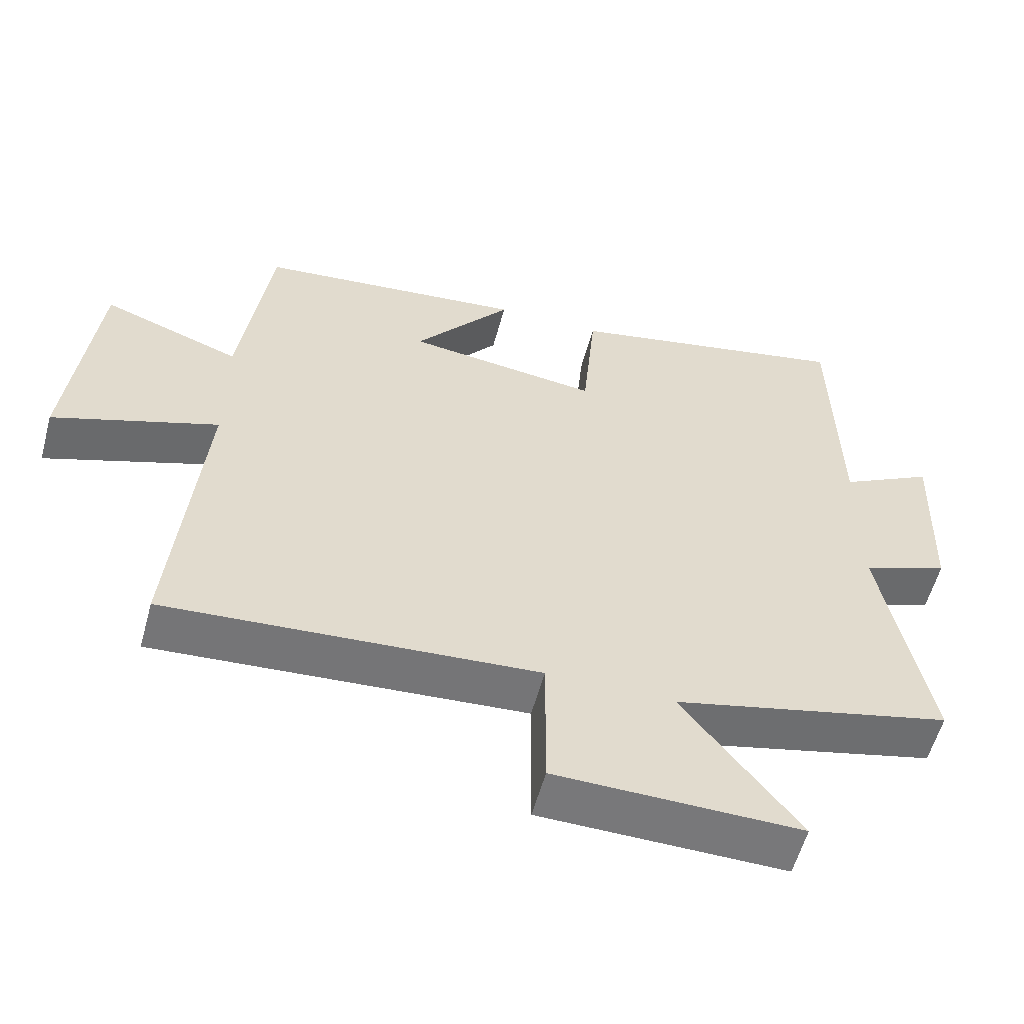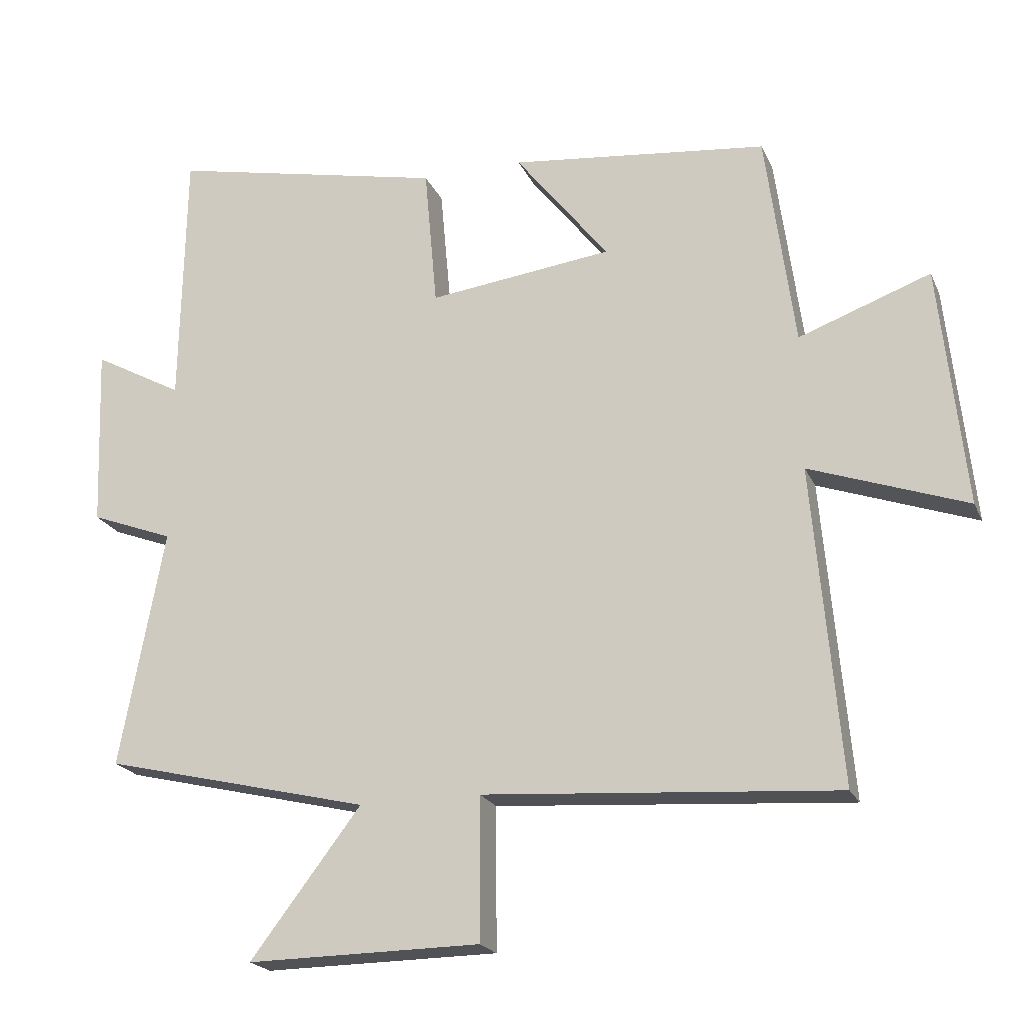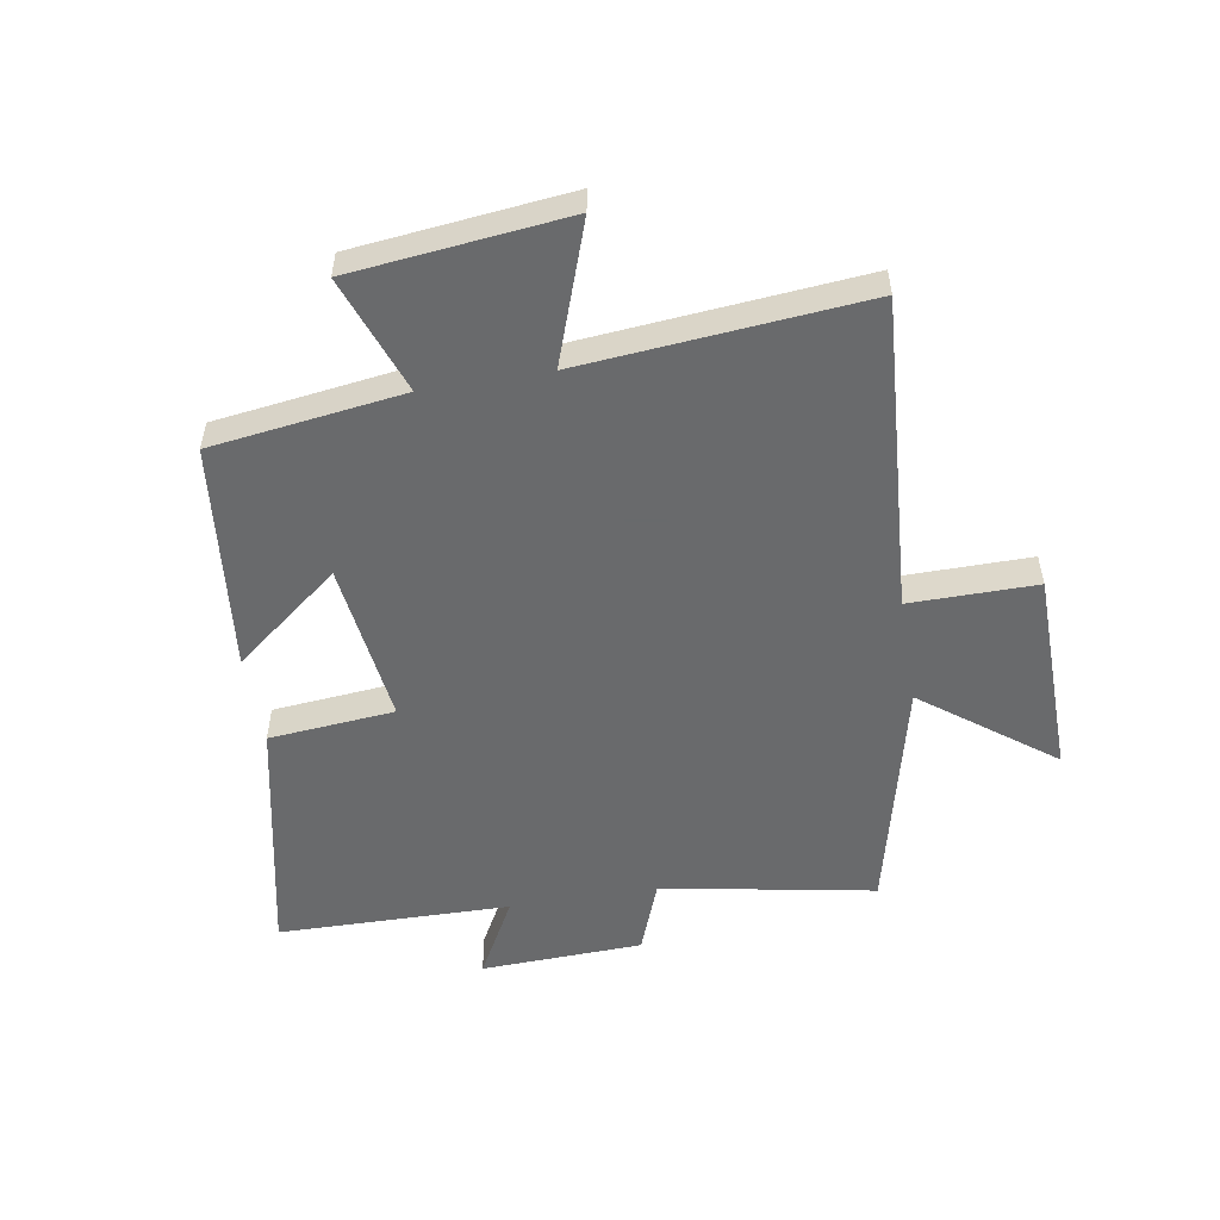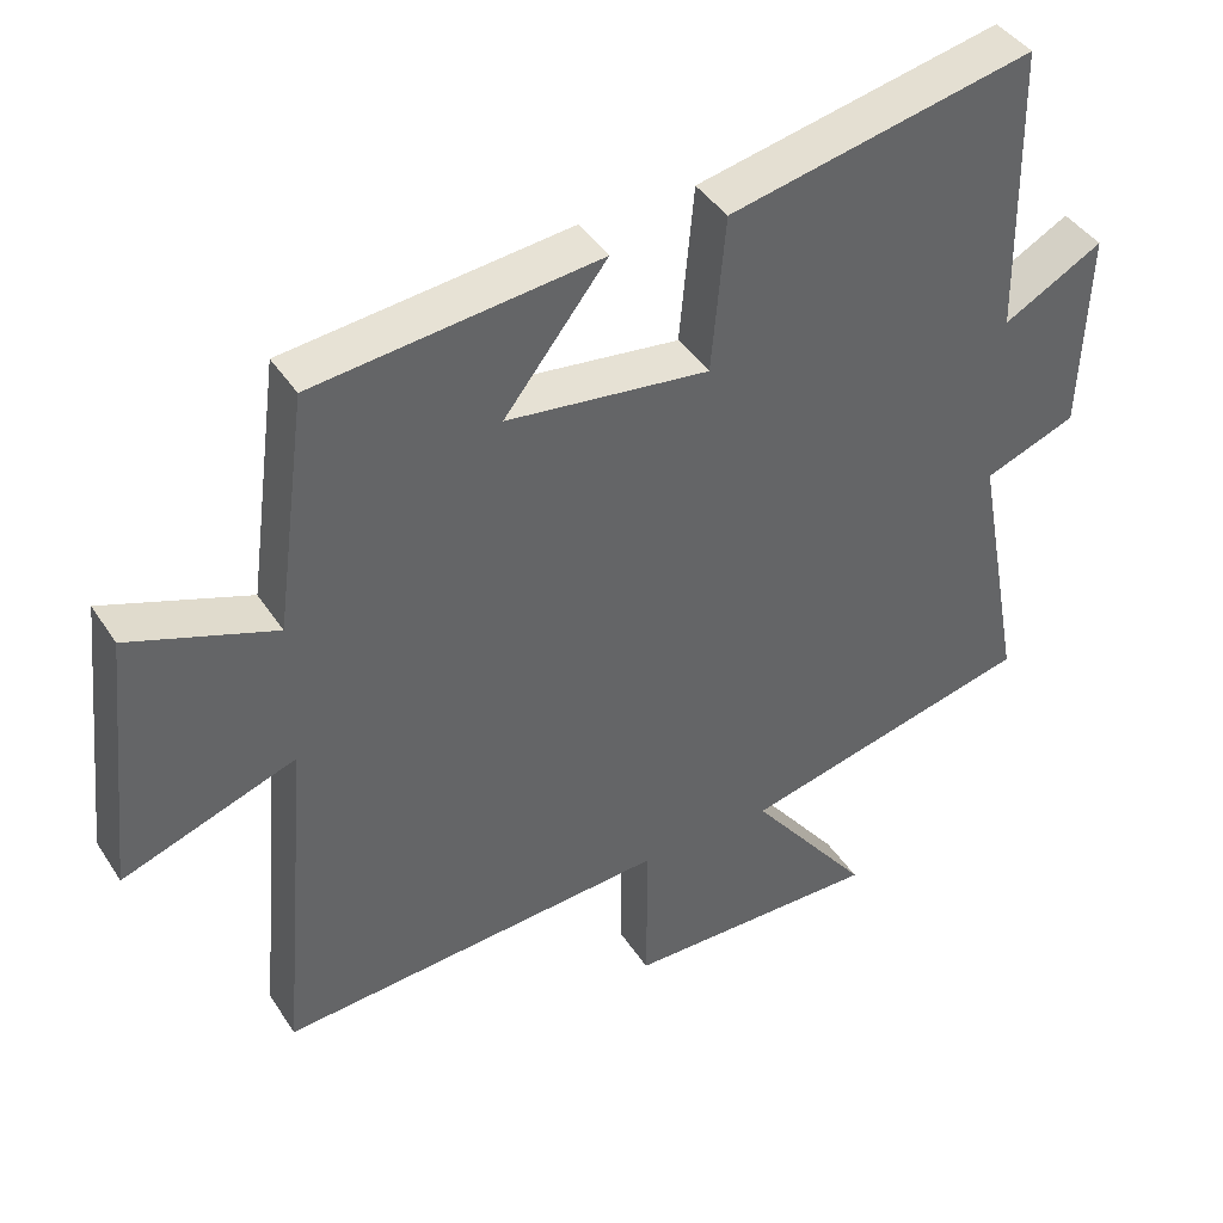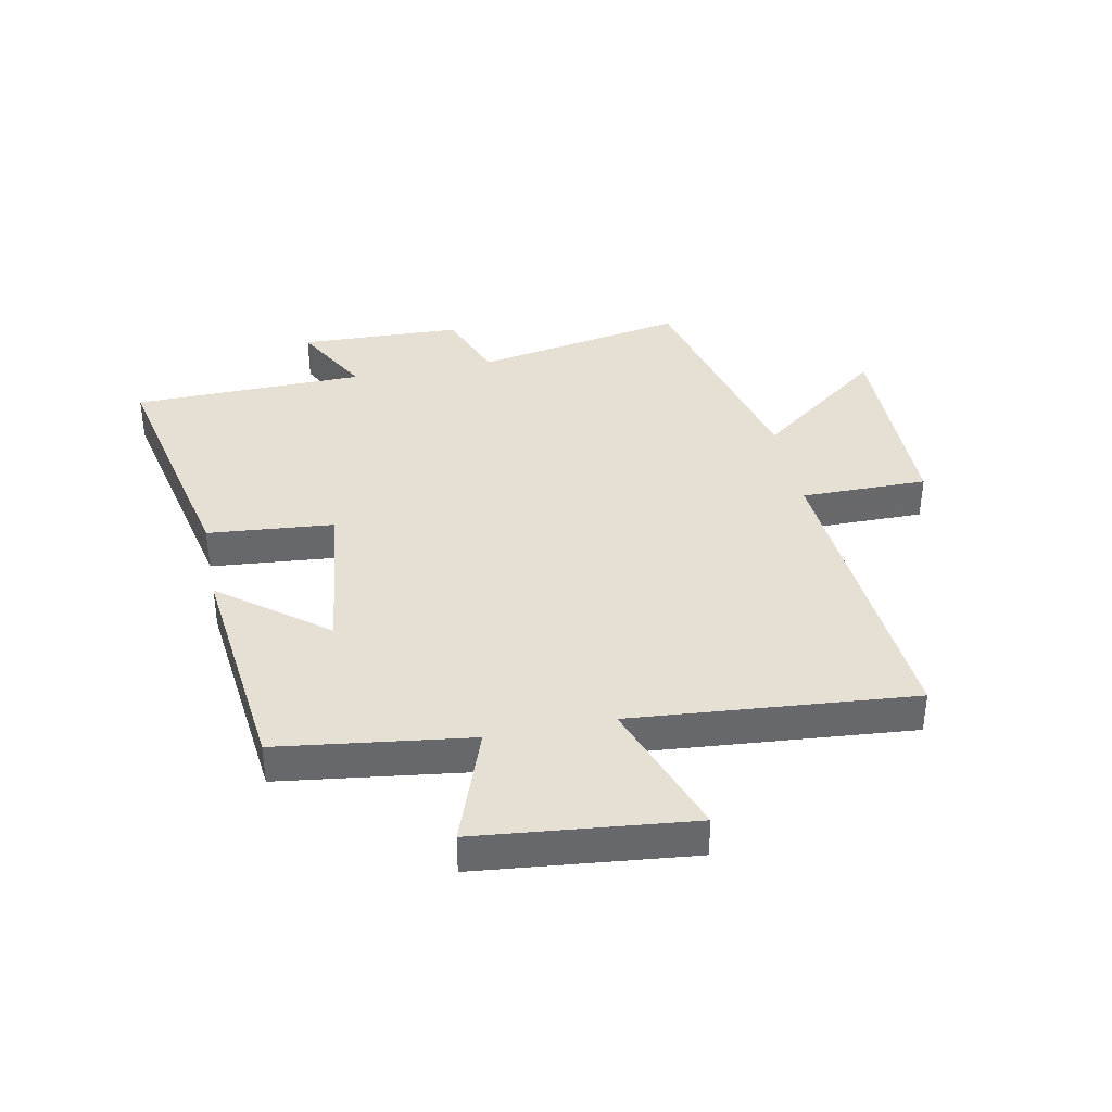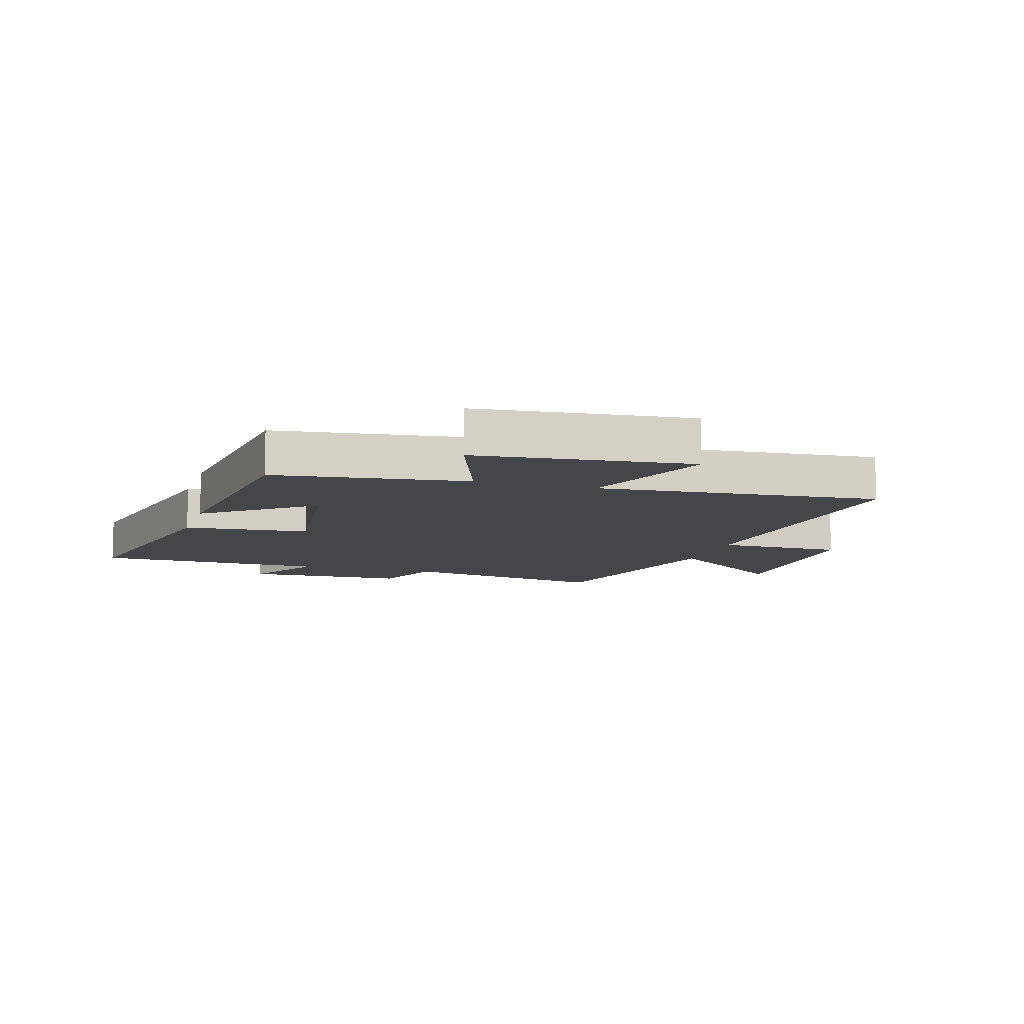
<metadata>
{"format":"obj","ext":"obj","renderer":"f3d","projection":"perspective","resolution":1024,"background":"white","views":[{"elev":-57.4,"azim":164.8,"up":"+Z"},{"elev":-20.9,"azim":19.0,"up":"+Z"},{"elev":-52.9,"azim":99.7,"up":"+Y"},{"elev":41.8,"azim":149.7,"up":"+Z"},{"elev":37.9,"azim":78.6,"up":"+Y"},{"elev":-9.7,"azim":72.9,"up":"+Y"}]}
</metadata>
<code>
v 0.457 0.07 0.458
v 0.5 0.07 0.137
v 0.696 0.07 0.208
v 0.734 0.07 -0.15
v 0.5 0.07 -0.067
v 0.541 0.07 -0.538
v 0.014 0.07 -0.5
v 0.015 0.07 -0.712
v -0.333 0.07 -0.716
v -0.168 0.07 -0.5
v -0.566 0.07 -0.404
v -0.5 0.07 -0.049
v -0.624 0.07 -0.002
v -0.634 0.07 0.27
v -0.5 0.07 0.197
v -0.493 0.07 0.587
v -0.081 0.07 0.5
v -0.062 0.07 0.289
v 0.212 0.07 0.323
v 0.073 0.07 0.5
v 0.457 0 0.458
v 0.5 0 0.137
v 0.696 0 0.208
v 0.734 0 -0.15
v 0.5 0 -0.067
v 0.541 0 -0.538
v 0.014 0 -0.5
v 0.015 0 -0.712
v -0.333 0 -0.716
v -0.168 0 -0.5
v -0.566 0 -0.404
v -0.5 0 -0.049
v -0.624 0 -0.002
v -0.634 0 0.27
v -0.5 0 0.197
v -0.493 0 0.587
v -0.081 0 0.5
v -0.062 0 0.289
v 0.212 0 0.323
v 0.073 0 0.5
f 19 20 1 2
f 18 19 2
f 15 16 17 18
f 15 18 2
f 12 13 14 15
f 12 15 2
f 10 11 12 2
f 7 8 9 10
f 7 10 2 3
f 5 6 7
f 5 7 3
f 3 4 5
f 22 21 40 39
f 22 39 38
f 38 37 36 35
f 22 38 35
f 35 34 33 32
f 22 35 32
f 22 32 31 30
f 30 29 28 27
f 23 22 30 27
f 27 26 25
f 23 27 25
f 25 24 23
f 1 21 22 2
f 2 22 23 3
f 3 23 24 4
f 4 24 25 5
f 5 25 26 6
f 6 26 27 7
f 7 27 28 8
f 8 28 29 9
f 9 29 30 10
f 10 30 31 11
f 11 31 32 12
f 12 32 33 13
f 13 33 34 14
f 14 34 35 15
f 15 35 36 16
f 16 36 37 17
f 17 37 38 18
f 18 38 39 19
f 19 39 40 20
f 20 40 21 1

</code>
